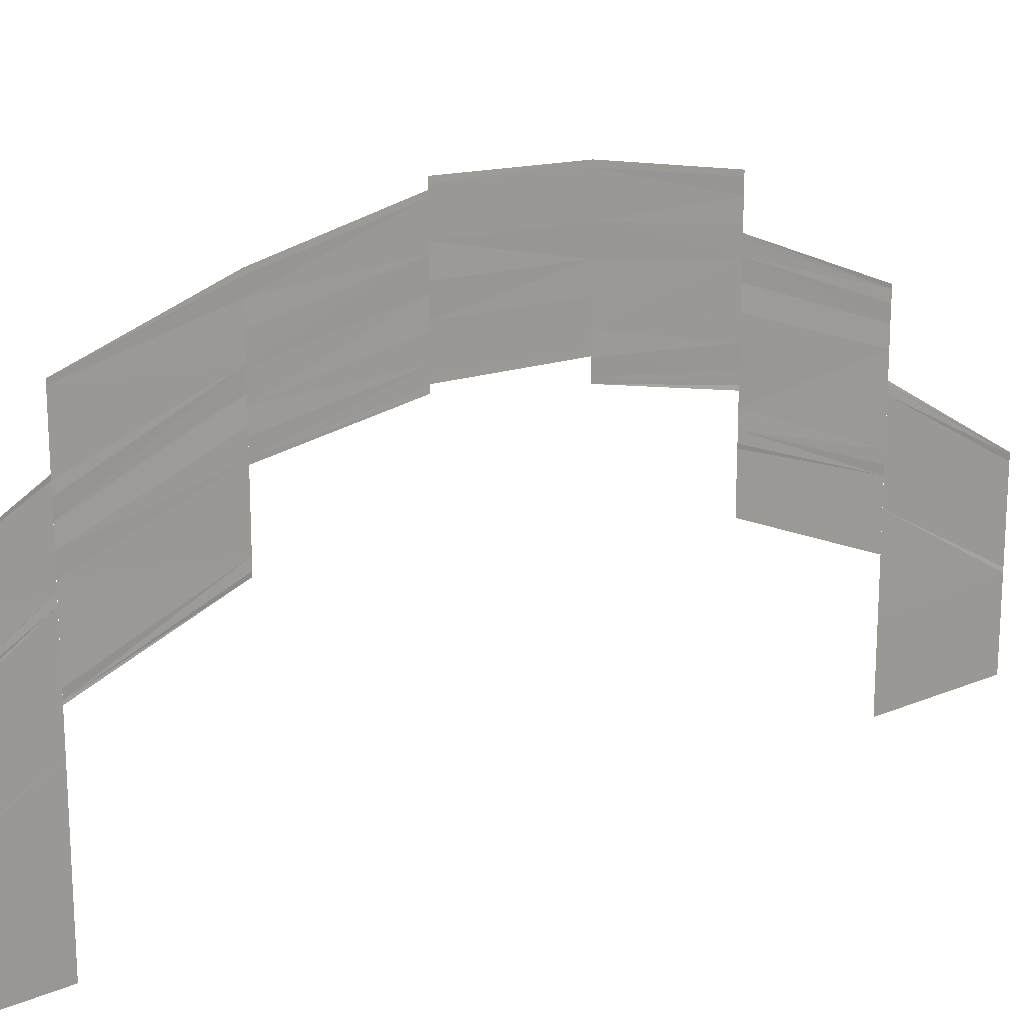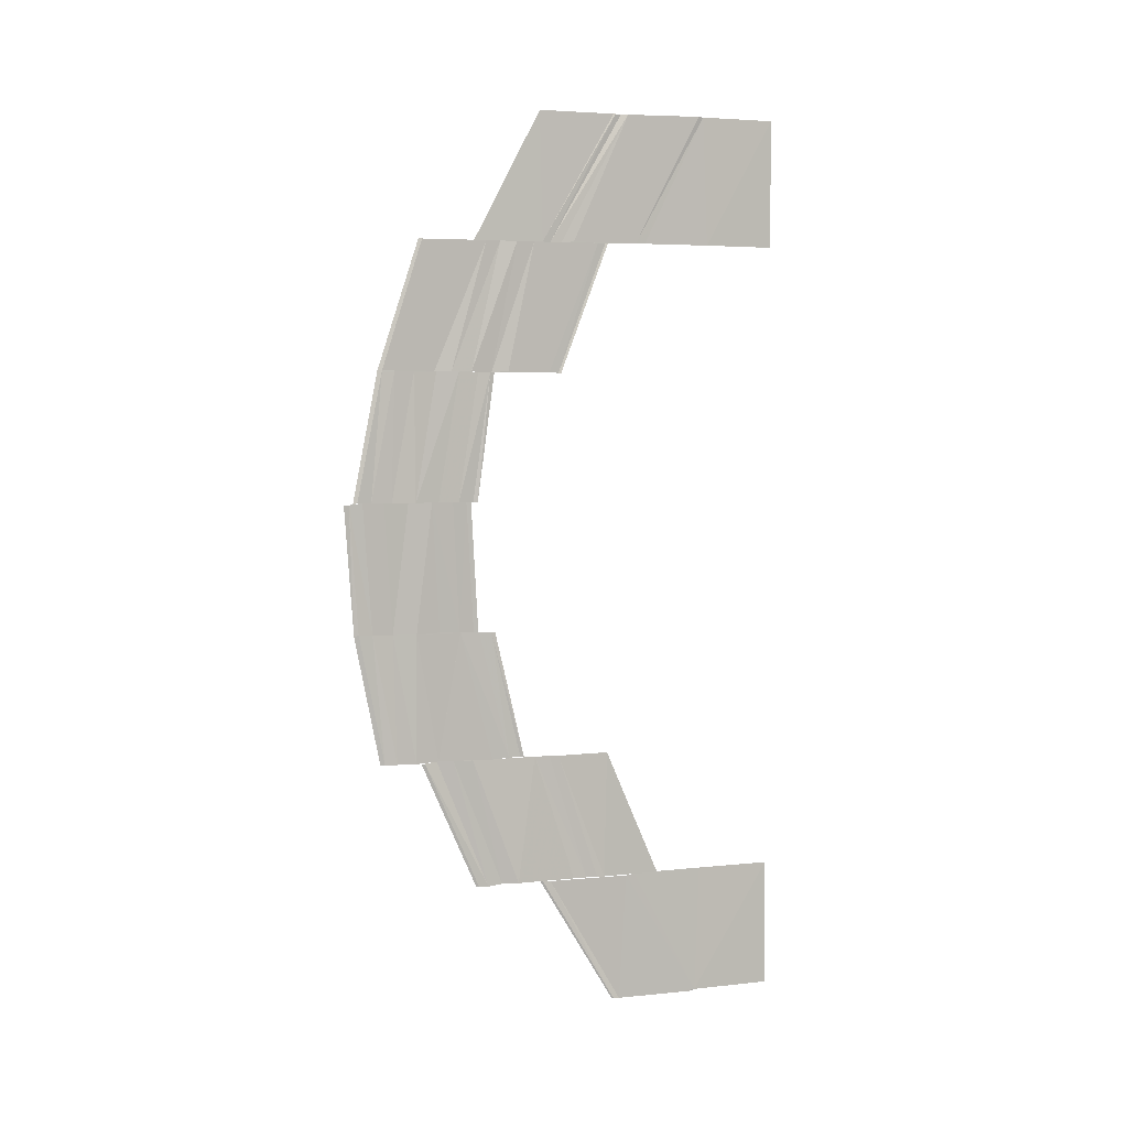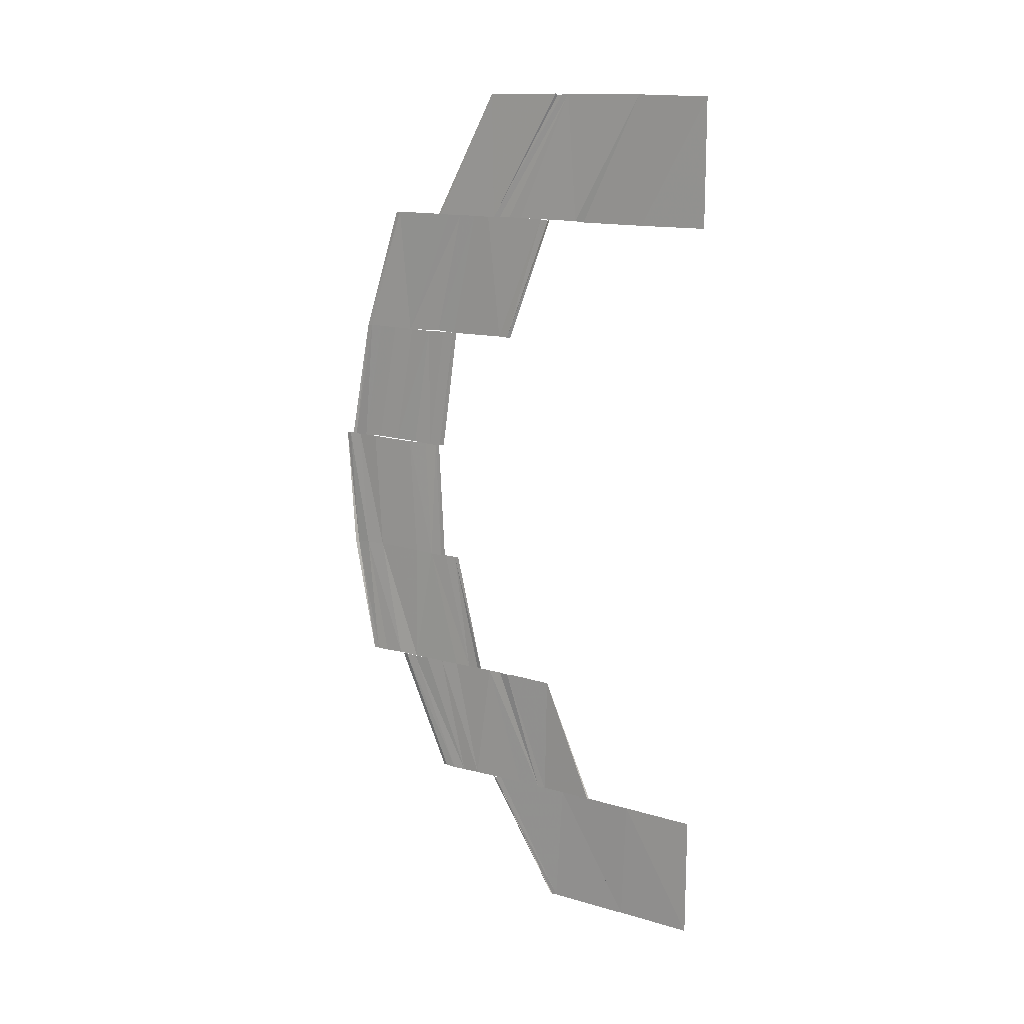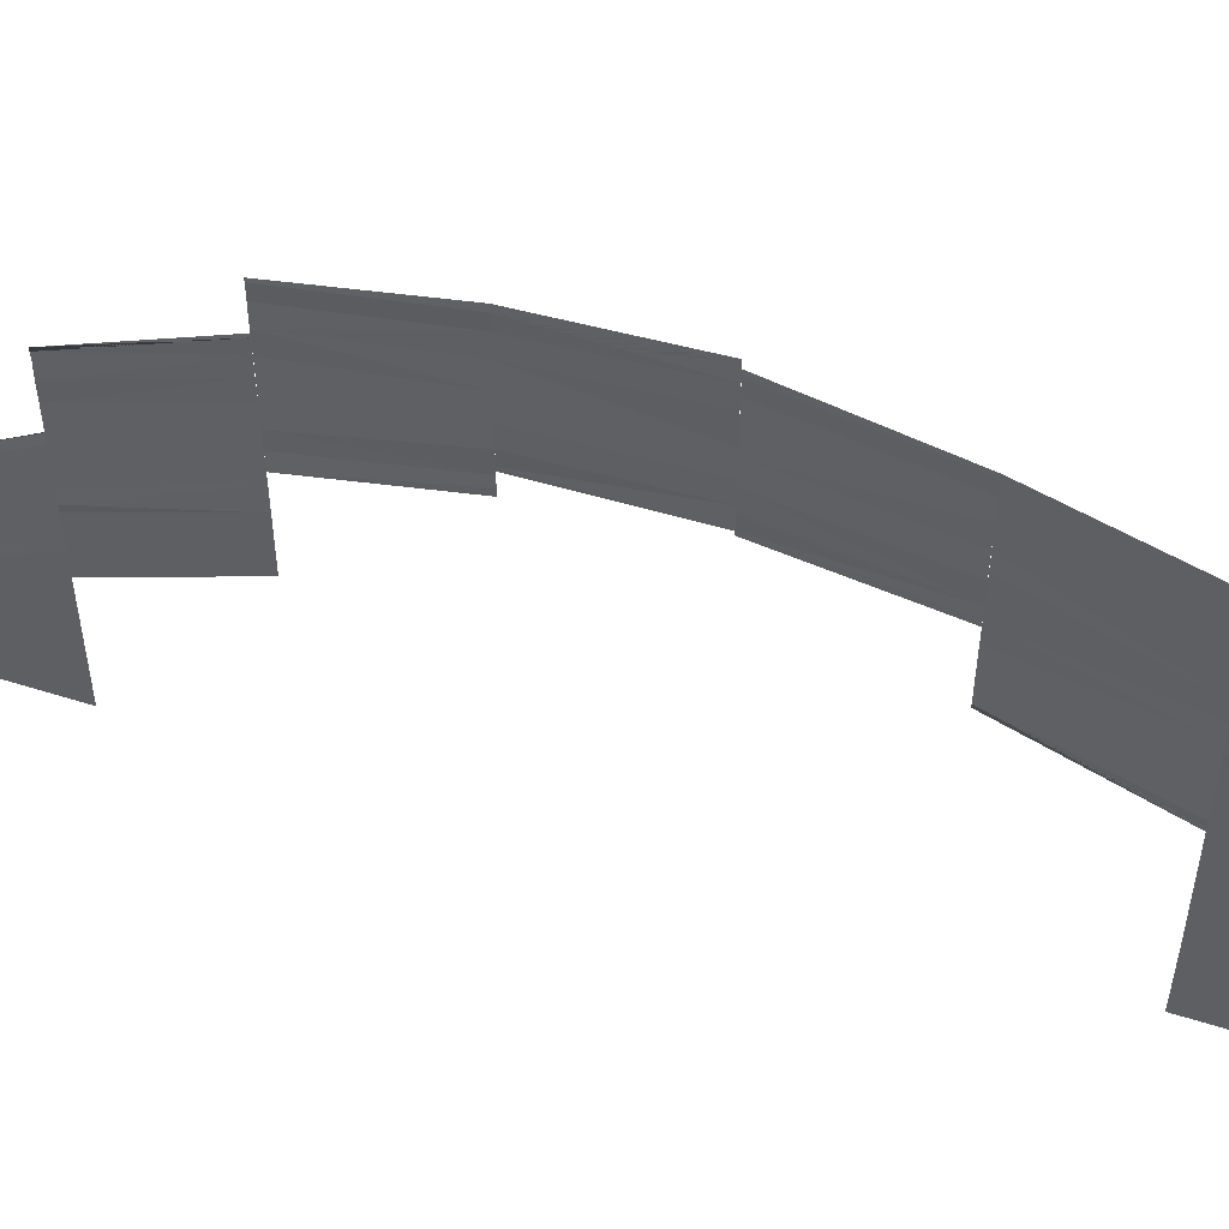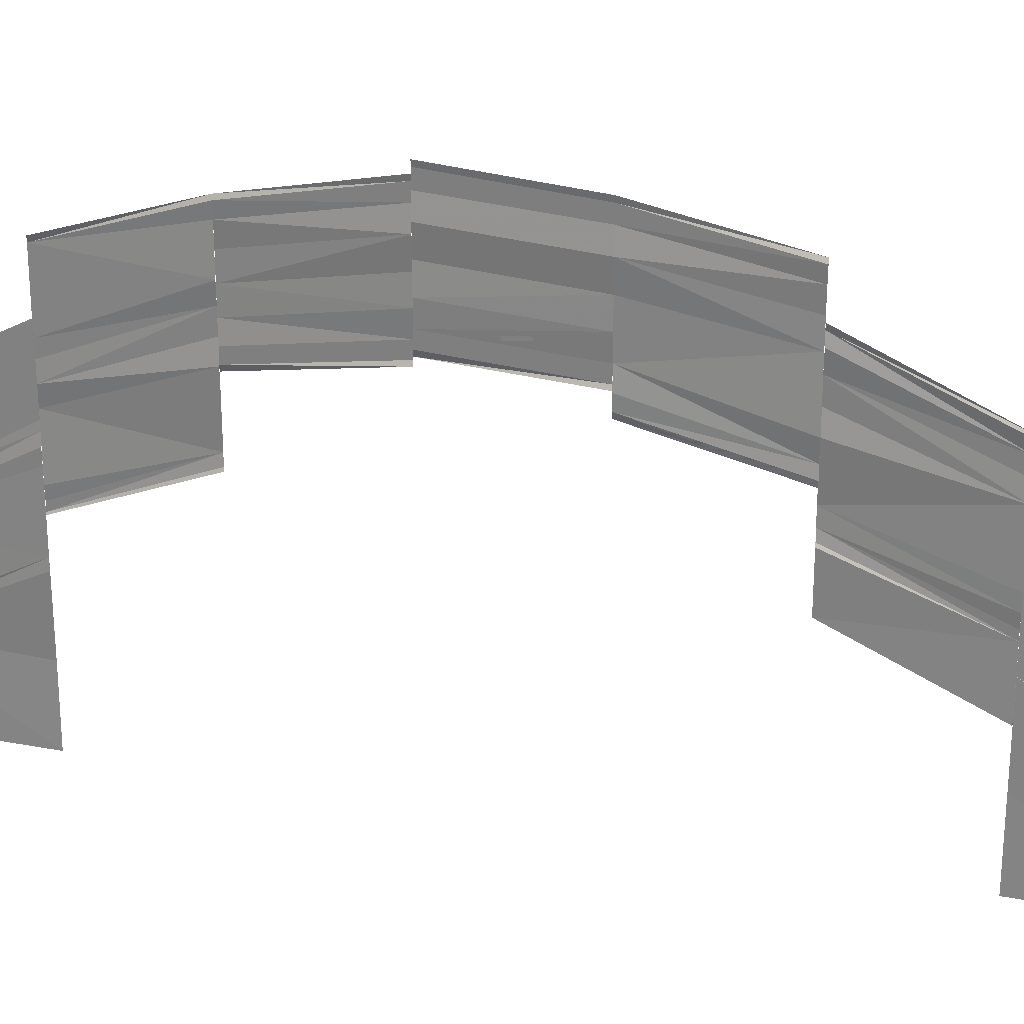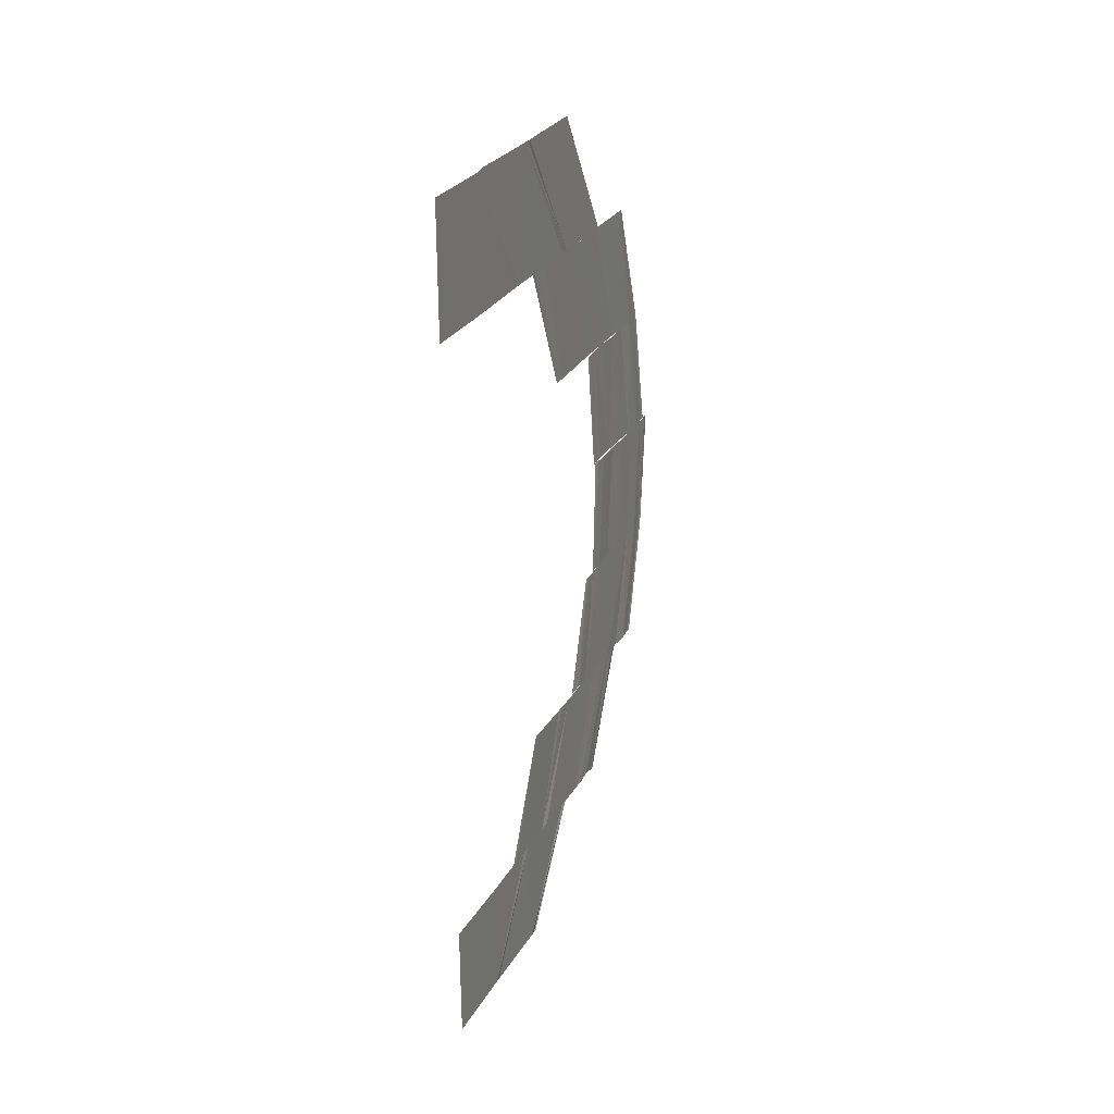
<metadata>
{"format":"obj","ext":"obj","renderer":"f3d","projection":"perspective","resolution":1024,"background":"white","views":[{"elev":19.8,"azim":-127.6,"up":"+Z"},{"elev":4.5,"azim":70.9,"up":"+Y"},{"elev":14.9,"azim":121.5,"up":"+Y"},{"elev":52.4,"azim":109.1,"up":"+Z"},{"elev":25.3,"azim":-73.2,"up":"+Z"},{"elev":29.5,"azim":-154.1,"up":"+Y"}]}
</metadata>
<code>
o 2945
v 2200 1868 4.244
v 2200 1868 4.251
v 2200 1868 4.244
v 2200 1868 4.25
v 2200 1868 4.244
v 2200 1868 4.257
v 2200 1868 4.251
v 2200 1868 4.257
v 2200 1868 4.257
v 2200 1868 4.251
v 2200 1868 4.251
v 2200 1868 4.25
v 2200 1868 4.256
v 2200 1868 4.251
v 2200 1868 4.257
v 2200 1868 4.244
v 2200 1868 4.25
v 2200 1868 4.244
v 2200 1868 4.251
v 2200 1868 4.244
v 2200 1868 4.258
v 2200 1868 4.264
v 2200 1868 4.258
v 2200 1868 4.264
v 2200 1868 4.258
v 2200 1868 4.263
v 2200 1868 4.257
v 2200 1868 4.257
v 2200 1868 4.262
v 2200 1868 4.257
v 2200 1868 4.263
v 2200 1868 4.257
v 2200 1868 4.264
v 2200 1868 4.263
v 2200 1868 4.258
v 2200 1868 4.258
v 2200 1868 4.264
v 2200 1868 4.258
v 2200 1868 4.259
v 2200 1868 4.258
v 2200 1868 4.254
v 2200 1868 4.258
v 2200 1868 4.254
v 2200 1868 4.254
v 2200 1868 4.266
v 2200 1868 4.264
v 2200 1868 4.26
v 2200 1868 4.263
v 2200 1868 4.264
v 2200 1868 4.261
v 2200 1868 4.26
v 2200 1868 4.26
v 2200 1868 4.259
v 2200 1868 4.263
v 2200 1868 4.259
v 2200 1868 4.262
v 2200 1868 4.259
v 2200 1868 4.258
v 2200 1868 4.262
v 2200 1868 4.259
v 2200 1868 4.259
v 2200 1868 4.26
v 2200 1868 4.262
v 2200 1868 4.259
v 2200 1868 4.262
v 2200 1868 4.269
v 2200 1868 4.274
v 2200 1868 4.269
v 2200 1868 4.273
v 2200 1868 4.269
v 2200 1868 4.272
v 2200 1868 4.268
v 2200 1868 4.267
v 2200 1868 4.271
v 2200 1868 4.267
v 2200 1868 4.269
v 2200 1868 4.266
v 2200 1868 4.264
v 2200 1868 4.268
v 2200 1868 4.266
v 2200 1868 4.269
v 2200 1868 4.266
v 2200 1868 4.271
v 2200 1868 4.269
v 2200 1868 4.267
v 2200 1868 4.268
v 2200 1868 4.272
v 2200 1868 4.268
v 2200 1868 4.273
v 2200 1868 4.269
v 2200 1868 4.269
v 2200 1868 4.274
v 2200 1868 4.269
v 2200 1868 4.272
v 2200 1868 4.27
v 2200 1868 4.268
v 2200 1868 4.269
v 2200 1868 4.27
v 2200 1868 4.269
v 2200 1868 4.268
v 2200 1868 4.268
v 2200 1868 4.266
v 2200 1868 4.269
v 2200 1868 4.266
v 2200 1868 4.268
v 2200 1868 4.266
v 2200 1868 4.265
v 2200 1868 4.268
v 2200 1868 4.265
v 2200 1868 4.266
v 2200 1868 4.268
v 2200 1868 4.266
v 2200 1868 4.265
v 2200 1868 4.268
v 2200 1868 4.268
v 2200 1868 4.266
v 2200 1868 4.277
v 2200 1868 4.279
v 2200 1868 4.276
v 2200 1868 4.278
v 2200 1868 4.276
v 2200 1868 4.277
v 2200 1868 4.275
v 2200 1868 4.274
v 2200 1868 4.276
v 2200 1868 4.274
v 2200 1868 4.274
v 2200 1868 4.272
v 2200 1868 4.27
v 2200 1868 4.276
v 2200 1868 4.278
v 2200 1868 4.275
v 2200 1868 4.277
v 2200 1868 4.279
v 2200 1868 4.277
v 2200 1868 4.277
v 2200 1868 4.275
v 2200 1868 4.276
v 2200 1868 4.274
v 2200 1868 4.272
v 2200 1868 4.27
v 2200 1868 4.272
v 2200 1868 4.274
v 2200 1868 4.272
v 2200 1868 4.273
v 2200 1868 4.274
v 2200 1868 4.272
v 2200 1868 4.27
v 2200 1868 4.274
v 2200 1868 4.274
v 2200 1868 4.276
v 2200 1868 4.271
v 2200 1868 4.27
v 2200 1868 4.27
v 2200 1868 4.269
v 2200 1868 4.269
v 2200 1868 4.269
v 2200 1868 4.269
v 2200 1868 4.276
v 2200 1868 4.274
v 2200 1868 4.277
v 2200 1868 4.278
v 2200 1868 4.277
v 2200 1868 4.279
v 2200 1868 4.278
v 2200 1868 4.279
v 2200 1868 4.279
v 2200 1868 4.279
v 2200 1868 4.279
v 2200 1868 4.279
v 2200 1868 4.278
v 2200 1868 4.279
v 2200 1868 4.278
v 2200 1868 4.278
v 2200 1868 4.277
v 2200 1868 4.276
v 2200 1868 4.276
v 2200 1868 4.276
v 2200 1868 4.274
v 2200 1868 4.274
v 2200 1868 4.272
v 2200 1868 4.273
v 2200 1868 4.272
v 2200 1868 4.271
v 2200 1868 4.27
v 2200 1868 4.272
v 2200 1868 4.27
v 2200 1868 4.269
v 2200 1868 4.269
v 2200 1868 4.269
v 2200 1868 4.27
v 2200 1868 4.269
v 2200 1868 4.279
v 2200 1868 4.277
v 2200 1868 4.278
v 2200 1868 4.276
v 2200 1868 4.278
v 2200 1868 4.275
v 2200 1868 4.277
v 2200 1868 4.276
v 2200 1868 4.274
v 2200 1868 4.276
v 2200 1868 4.272
v 2200 1868 4.274
v 2200 1868 4.272
v 2200 1868 4.27
v 2200 1868 4.272
v 2200 1868 4.269
v 2200 1868 4.27
v 2200 1868 4.269
v 2200 1868 4.269
v 2200 1868 4.268
v 2200 1868 4.268
v 2200 1868 4.269
v 2200 1868 4.278
v 2200 1868 4.276
v 2200 1868 4.277
v 2200 1868 4.279
v 2200 1868 4.277
v 2200 1868 4.279
v 2200 1868 4.275
v 2200 1868 4.277
v 2200 1868 4.274
v 2200 1868 4.276
v 2200 1868 4.274
v 2200 1868 4.272
v 2200 1868 4.274
v 2200 1868 4.27
v 2200 1868 4.272
v 2200 1868 4.27
v 2200 1868 4.269
v 2200 1868 4.27
v 2200 1868 4.268
v 2200 1868 4.269
v 2200 1868 4.269
v 2200 1868 4.268
v 2200 1868 4.269
v 2200 1868 4.277
v 2200 1868 4.274
v 2200 1868 4.276
v 2200 1868 4.273
v 2200 1868 4.276
v 2200 1868 4.272
v 2200 1868 4.273
v 2200 1868 4.275
v 2200 1868 4.274
v 2200 1868 4.277
v 2200 1868 4.276
v 2200 1868 4.275
v 2200 1868 4.277
v 2200 1868 4.273
v 2200 1868 4.269
v 2200 1868 4.272
v 2200 1868 4.268
v 2200 1868 4.272
v 2200 1868 4.269
v 2200 1868 4.264
v 2200 1868 4.264
v 2200 1868 4.264
v 2200 1868 4.269
v 2200 1868 4.267
v 2200 1868 4.268
v 2200 1868 4.271
v 2200 1868 4.269
v 2200 1868 4.266
v 2200 1868 4.269
v 2200 1868 4.264
v 2200 1868 4.268
v 2200 1868 4.268
v 2200 1868 4.266
v 2200 1868 4.263
v 2200 1868 4.264
v 2200 1868 4.268
v 2200 1868 4.266
v 2200 1868 4.269
v 2200 1868 4.268
v 2200 1868 4.271
v 2200 1868 4.267
v 2200 1868 4.271
v 2200 1868 4.268
v 2200 1868 4.272
v 2200 1868 4.264
v 2200 1868 4.26
v 2200 1868 4.263
v 2200 1868 4.259
v 2200 1868 4.263
v 2200 1868 4.259
v 2200 1868 4.259
v 2200 1868 4.262
v 2200 1868 4.262
v 2200 1868 4.258
v 2200 1868 4.262
v 2200 1868 4.263
v 2200 1868 4.259
v 2200 1868 4.262
v 2200 1868 4.262
v 2200 1868 4.258
v 2200 1868 4.259
v 2200 1868 4.262
v 2200 1868 4.264
v 2200 1868 4.258
v 2200 1868 4.264
v 2200 1868 4.258
v 2200 1868 4.264
v 2200 1868 4.257
v 2200 1868 4.258
v 2200 1868 4.263
v 2200 1868 4.262
v 2200 1868 4.257
v 2200 1868 4.262
v 2200 1868 4.256
v 2200 1868 4.264
v 2200 1868 4.258
v 2200 1868 4.263
v 2200 1868 4.257
v 2200 1868 4.263
v 2200 1868 4.257
v 2200 1868 4.262
v 2200 1868 4.261
v 2200 1868 4.262
v 2200 1868 4.25
v 2200 1868 4.255
v 2200 1868 4.25
v 2200 1868 4.25
v 2200 1868 4.256
v 2200 1868 4.256
v 2200 1868 4.257
v 2200 1868 4.251
v 2200 1868 4.256
v 2200 1868 4.25
v 2200 1868 4.244
v 2200 1868 4.244
v 2200 1868 4.25
v 2200 1868 4.25
v 2200 1868 4.25
v 2200 1868 4.244
v 2200 1868 4.25
v 2200 1868 4.244
v 2200 1868 4.25
f 1 2 3
f 2 4 5
f 2 6 7
f 6 8 7
f 8 9 10
f 11 6 12
f 12 13 14
f 13 15 10
f 16 17 18
f 17 19 20
f 21 22 23
f 22 24 25
f 26 24 25
f 27 26 23
f 27 26 28
f 28 29 30
f 29 31 32
f 33 34 32
f 35 33 30
f 35 33 36
f 33 37 38
f 39 40 41
f 42 39 43
f 44 42 43
f 45 46 47
f 48 46 47
f 49 45 50
f 51 49 50
f 52 49 53
f 49 54 55
f 56 54 55
f 57 56 53
f 57 56 58
f 58 59 60
f 61 48 60
f 61 48 62
f 48 63 64
f 59 65 64
f 66 67 68
f 67 69 70
f 71 69 70
f 72 71 68
f 72 71 73
f 71 74 75
f 76 74 75
f 77 76 73
f 77 76 78
f 78 79 80
f 79 81 82
f 83 84 82
f 85 83 80
f 85 83 86
f 83 87 88
f 89 87 88
f 90 89 86
f 90 89 91
f 89 92 93
f 94 95 96
f 97 95 96
f 98 94 99
f 100 98 99
f 101 98 102
f 98 103 104
f 105 103 104
f 106 105 102
f 106 105 107
f 105 108 109
f 110 97 111
f 110 97 112
f 113 114 112
f 97 115 116
f 114 115 116
f 117 118 119
f 118 120 121
f 122 120 121
f 123 122 119
f 123 122 124
f 122 125 126
f 127 125 126
f 128 127 124
f 128 127 129
f 130 131 132
f 130 131 133
f 131 134 135
f 131 136 137
f 138 136 137
f 139 138 132
f 139 138 140
f 141 142 140
f 138 143 144
f 142 143 144
f 142 145 146
f 147 145 148
f 145 149 150
f 151 149 150
f 145 152 153
f 154 152 153
f 155 154 148
f 155 154 156
f 154 157 158
f 159 151 160
f 159 151 161
f 151 162 163
f 164 162 163
f 165 164 161
f 165 164 166
f 164 167 168
f 169 170 171
f 170 172 173
f 174 172 173
f 175 174 171
f 175 174 176
f 174 177 178
f 179 177 178
f 180 179 176
f 180 179 181
f 179 182 183
f 184 182 183
f 185 184 186
f 187 184 188
f 189 190 188
f 184 191 192
f 190 191 192
f 193 194 195
f 194 196 197
f 198 196 197
f 199 198 195
f 199 198 200
f 198 201 202
f 203 201 202
f 204 203 200
f 204 203 205
f 203 206 207
f 208 206 207
f 209 208 205
f 209 208 210
f 211 212 210
f 208 213 214
f 212 213 214
f 215 216 217
f 215 216 218
f 216 219 220
f 216 221 222
f 223 221 222
f 224 223 217
f 224 223 225
f 223 226 227
f 228 226 227
f 229 228 225
f 229 228 230
f 228 231 232
f 233 231 232
f 234 233 230
f 234 233 235
f 233 236 237
f 238 239 240
f 239 241 242
f 243 241 242
f 244 243 245
f 244 246 247
f 248 244 249
f 248 244 250
f 251 252 253
f 252 254 255
f 256 257 252
f 257 258 252
f 258 259 260
f 261 262 255
f 263 261 253
f 263 261 264
f 261 265 266
f 267 265 266
f 268 267 264
f 269 267 270
f 267 271 270
f 271 272 273
f 274 272 273
f 275 274 276
f 275 274 277
f 274 278 279
f 280 278 279
f 281 280 277
f 281 280 251
f 282 283 284
f 283 285 286
f 287 288 286
f 289 287 284
f 289 287 290
f 287 291 292
f 293 294 282
f 293 294 295
f 296 297 295
f 294 298 299
f 297 298 299
f 300 301 302
f 301 303 304
f 305 306 304
f 307 305 302
f 307 305 308
f 305 309 310
f 311 309 310
f 312 313 300
f 312 313 314
f 313 315 316
f 317 315 316
f 318 317 314
f 317 311 319
f 320 317 319
f 311 321 322
f 321 323 322
f 323 324 325
f 326 321 327
f 327 328 329
f 328 330 325
f 331 332 330
f 333 331 334
f 335 336 337
f 336 338 339

</code>
